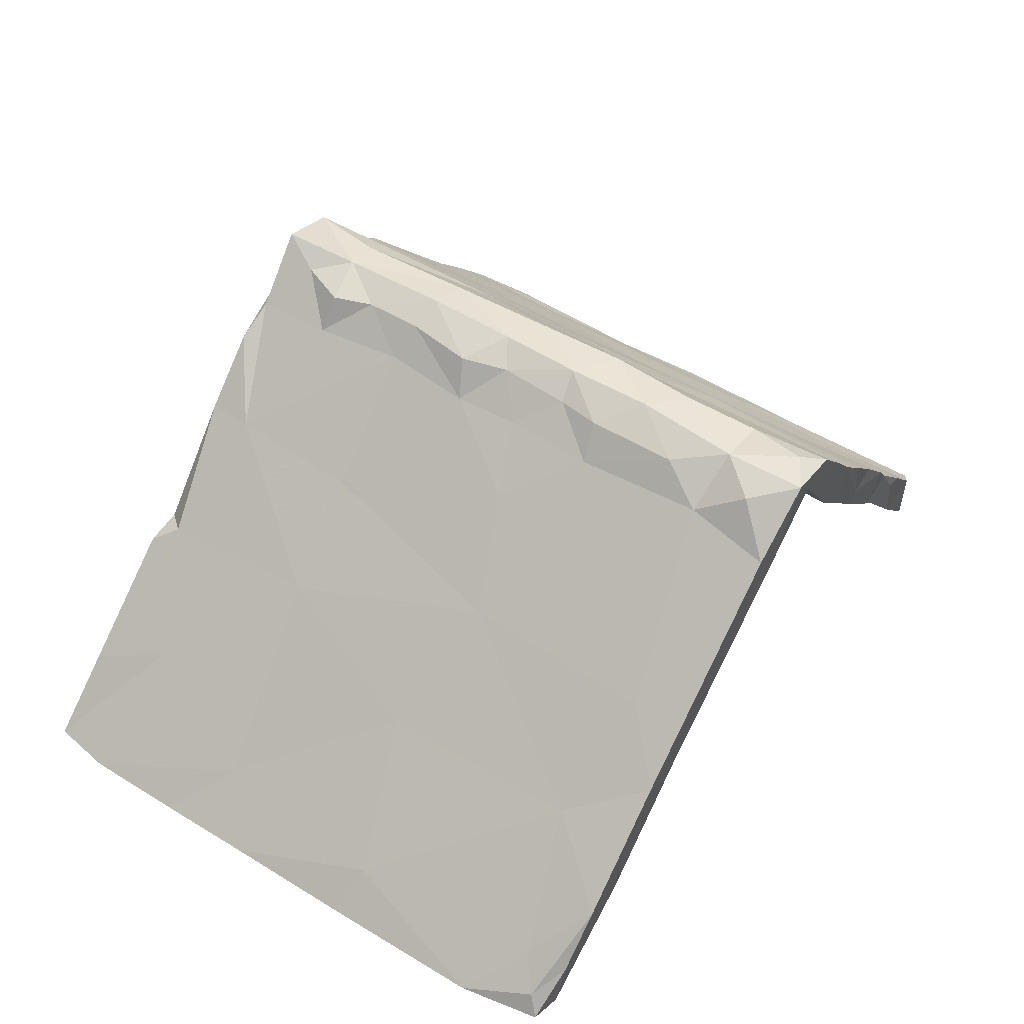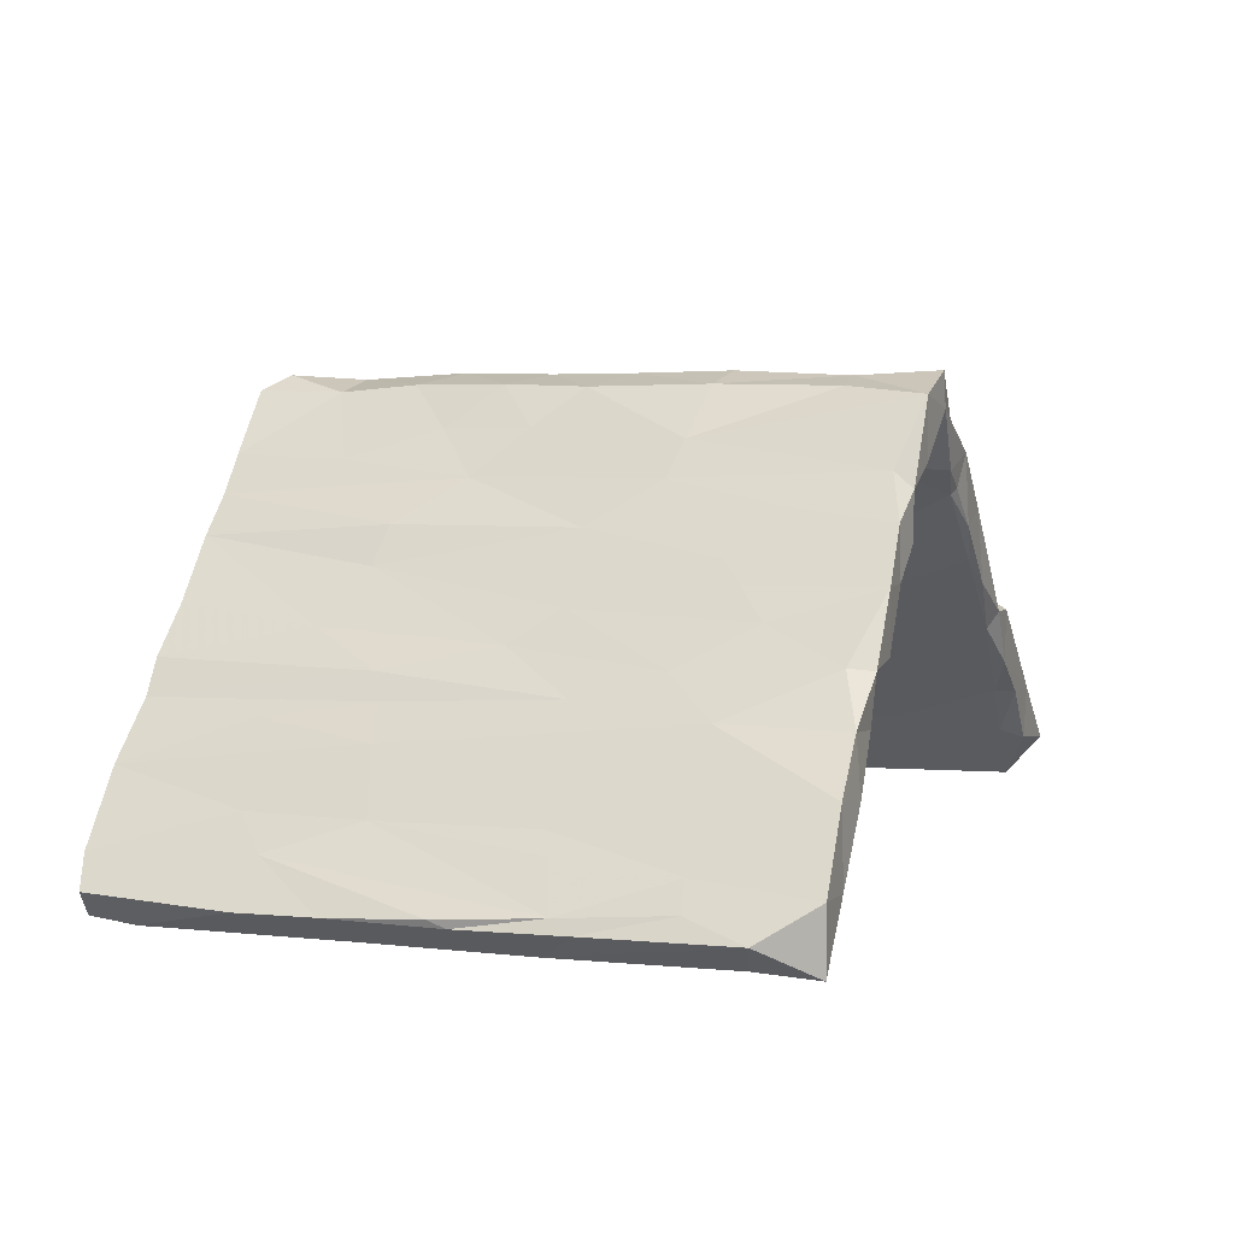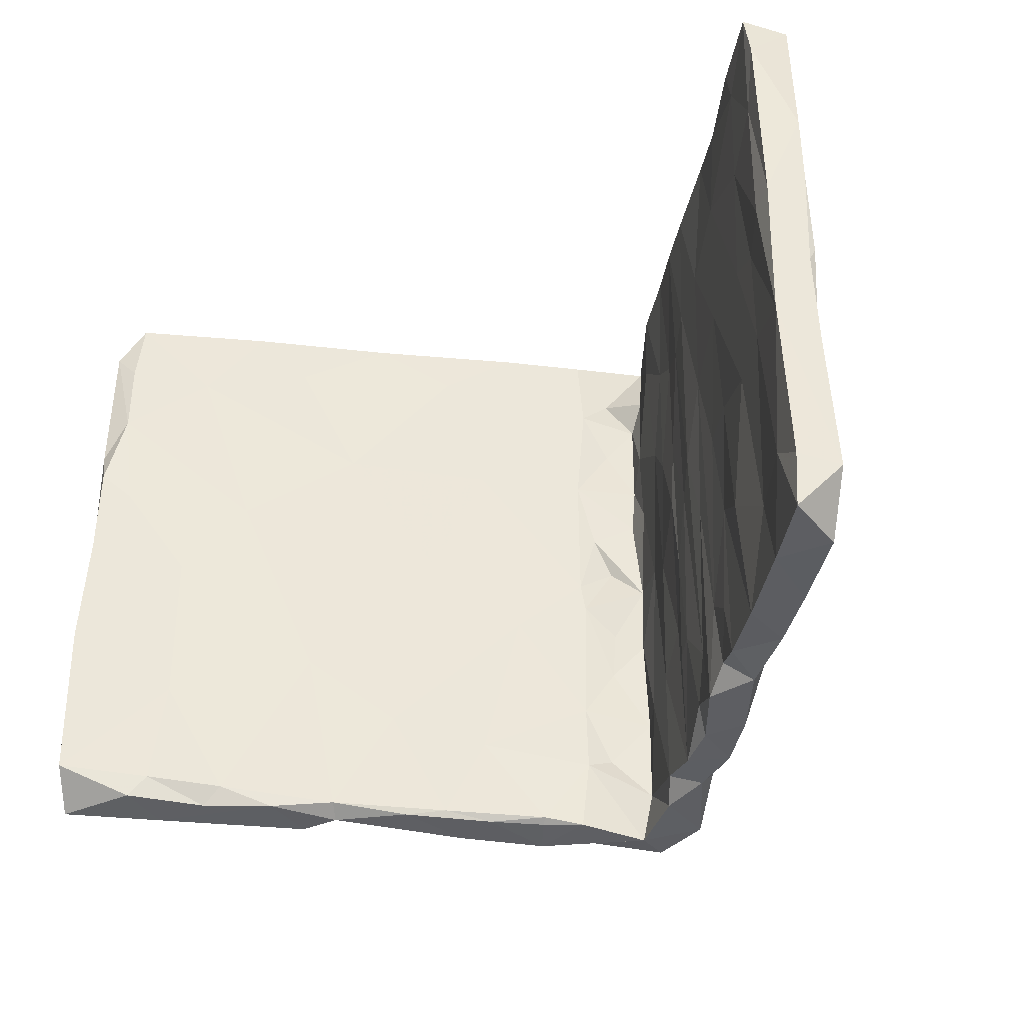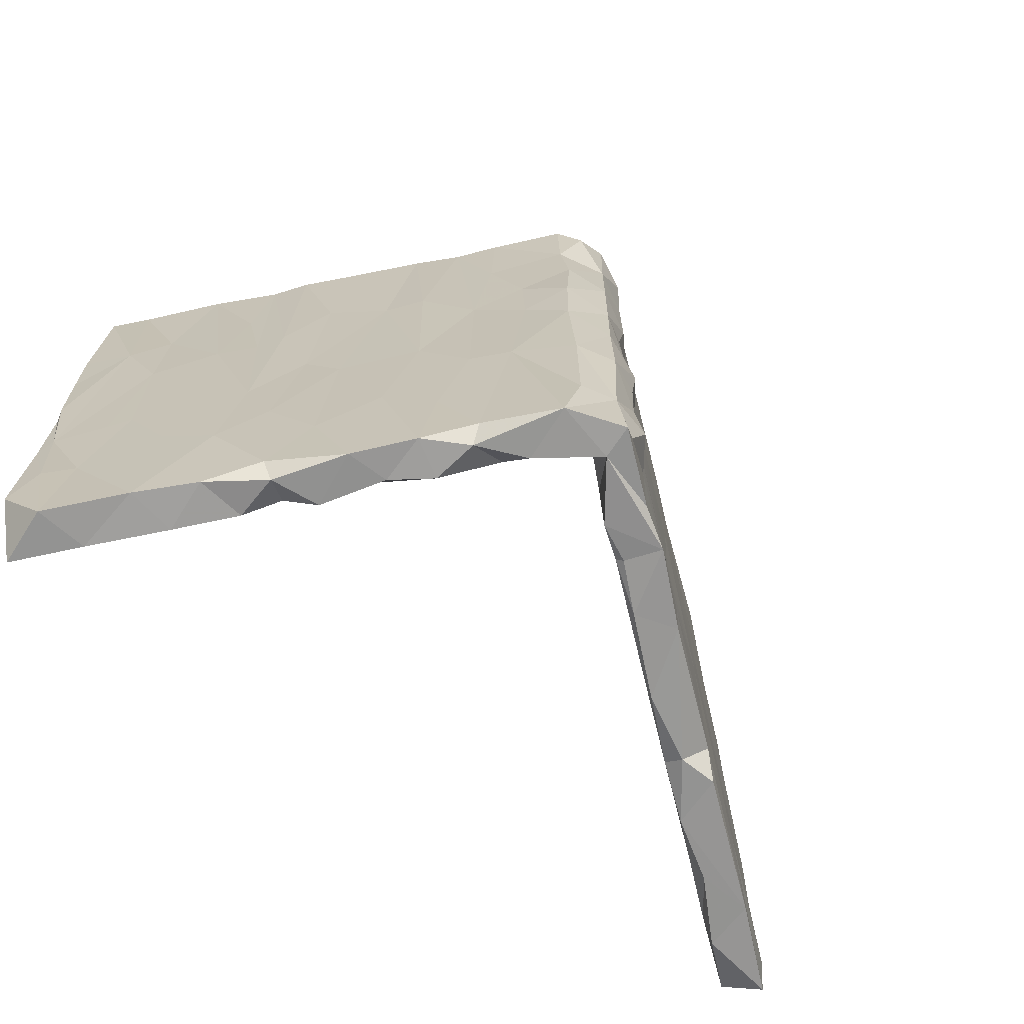
<metadata>
{"format":"obj","ext":"obj","renderer":"f3d","projection":"perspective","resolution":1024,"background":"white","views":[{"elev":52.9,"azim":123.0,"up":"+Z"},{"elev":5.0,"azim":-69.8,"up":"+Z"},{"elev":-38.5,"azim":-149.0,"up":"+Y"},{"elev":-68.5,"azim":-37.9,"up":"+Y"}]}
</metadata>
<code>
v 0.00443 -0.2063 0.3327
v 0.02223 -0.3602 0.328
v 0.06051 -0.4828 0.2739
v 0.0005855 -0.02703 0.3295
v 0.002926 -0.2967 0.3302
v 0.003758 0.08407 0.3224
v 0.05867 -0.3629 0.2784
v 0.05546 0.019 0.2813
v 0.01453 0.2903 0.3245
v 0.01522 0.15 0.3249
v 0.05159 0.3593 0.2832
v 0.01864 0.4318 0.3276
v 0.3909 -0.4538 0.01826
v 0.5997 -0.4911 -0.1465
v 0.2198 -0.4193 0.1552
v 0.05935 0.1603 0.2774
v 0.05946 -0.08167 0.2802
v 0.4716 0.06139 -0.04635
v 0.2281 -0.2095 0.1439
v 0.293 0.1098 0.09343
v 0.4666 0.3801 -0.04435
v 0.5533 -0.3785 -0.1073
v 0.3814 -0.2011 0.02768
v 0.6404 -0.1655 -0.179
v 0.6451 0.4325 -0.1845
v 0.6896 0.4682 -0.2221
v 0.6658 0.1217 -0.1975
v 0.7298 -0.2455 -0.2504
v 0.3026 0.4146 0.08794
v 0.04829 -0.2214 0.2872
v 0.5613 0.501 -0.1132
v 0.1481 0.05386 0.2099
v -0.007723 -0.431 0.3291
v 0.3858 0.4964 0.01762
v 0.1186 -0.4911 0.239
v 0.7075 0.4874 -0.253
v 0.73 0.3612 -0.2513
v 0.73 -0.4002 -0.2461
v 0.2162 -0.4891 0.1547
v 0.01962 -0.1013 0.33
v -0.03398 0.3714 0.3429
v 0.7146 -0.4932 -0.2419
v 0.3565 -0.4934 -0.00584
v 0.418 -0.4923 -0.007108
v 0.07185 0.4948 0.2652
v -0.04765 -0.3712 0.3465
v 0.7305 -0.09579 -0.2487
v -0.04573 -0.05462 0.3508
v -0.04372 0.2086 0.3517
v 0.6353 0.4984 -0.1913
v 0.7119 0.07 -0.2735
v 0.7301 0.1012 -0.2531
v 0.7049 0.206 -0.2859
v -0.04287 0.07263 0.3497
v -0.03981 -0.4937 0.3532
v 0.3109 0.4954 -0.007399
v -0.04605 -0.1987 0.354
v 0.4848 0.4986 -0.1448
v 0.6536 0.4929 -0.2804
v 0.08614 -0.4858 0.189
v 0.6856 -0.4428 -0.3007
v -0.03346 0.4992 0.3466
v 0.2561 -0.4884 0.044
v -0.1069 -0.1871 0.3352
v -0.01089 -0.1875 0.2644
v -0.01298 -0.1033 0.2719
v -0.05857 -0.423 0.2934
v -0.003719 -0.3594 0.2604
v -0.04612 0.1323 0.2903
v -0.05431 0.3522 0.2899
v -0.05826 -0.2861 0.2986
v -0.08453 0.4687 0.3493
v 0.4231 -0.49 -0.09013
v 0.01863 -0.3776 0.2225
v -0.05177 0.2101 0.2929
v -0.01251 0.4199 0.2696
v -0.01126 0.2957 0.2671
v 0.6842 -0.003432 -0.3017
v -0.07245 0.4965 0.3001
v 0.1508 -0.4891 0.1325
v 0.5144 -0.4894 -0.1448
v 0.6007 -0.4869 -0.2287
v -0.008869 0.03093 0.2731
v 0.02058 0.4961 0.2216
v 0.02308 -0.2685 0.2256
v 0.02508 -0.01301 0.2212
v -0.03636 -0.4956 0.301
v 0.01967 -0.05842 0.2271
v 0.6901 -0.1916 -0.3065
v 0.6973 0.4318 -0.2932
v 0.007424 0.09444 0.2448
v 0.3867 -0.2107 -0.06251
v 0.161 0.2087 0.1119
v 0.3426 0.2198 -0.03475
v 0.5592 0.377 -0.2016
v 0.486 -0.4614 -0.1426
v 0.565 -0.283 -0.2005
v 0.01531 0.3778 0.23
v 0.02654 0.2062 0.2223
v 0.1559 -0.3494 0.12
v 0.11 -0.1049 0.1538
v 0.5667 -0.03314 -0.2042
v 0.4857 0.09489 -0.1446
v 0.2106 0.4231 0.06641
v 0.2735 -0.3124 0.02419
v 0.2283 0.01018 0.06215
v 0.07835 -0.4785 0.1807
v 0.4234 0.4224 -0.09057
v 0.2037 -0.4784 0.08045
v 0.1219 0.495 0.1363
v 0.3449 -0.4774 -0.03162
v 0.6621 0.3921 -0.2858
v 0.5759 -0.4531 -0.2159
v 0.02849 -0.4896 0.2156
v 0.6473 0.1094 -0.2687
v 0.662 0.2728 -0.2843
v 0.6867 0.1491 -0.2993
v -0.1069 0.2583 0.3345
v -0.1033 -0.3725 0.3323
v -0.08224 0.4011 0.2739
v -0.05788 -0.01182 0.2961
v -0.1157 0.1181 0.3355
v -0.1151 -0.005847 0.3317
v -0.1154 0.3732 0.3242
v -0.08103 0.2601 0.2615
v -0.08768 -0.2804 0.2581
v -0.0559 -0.13 0.2918
v -0.1613 0.1912 0.2721
v -0.08282 0.135 0.2639
v -0.119 -0.4915 0.2315
v -0.1947 -0.4912 0.1973
v -0.1203 0.5012 0.3271
v -0.1263 0.411 0.2151
v -0.1119 -0.02432 0.2367
v -0.1409 -0.2741 0.1993
v -0.2029 -0.4647 0.2214
v -0.1954 0.4992 0.2363
v -0.1499 0.1843 0.1854
v -0.1583 0.06128 0.2753
v -0.2175 -0.1573 0.2087
v -0.1764 -0.1712 0.2612
v -0.2468 -0.338 0.1742
v -0.1472 0.5006 0.1848
v -0.1975 0.3292 0.2305
v -0.2132 0.1302 0.2068
v -0.1404 -0.4632 0.1947
v -0.1572 -0.06913 0.1778
v -0.1862 0.3287 0.1484
v -0.1826 0.1176 0.1456
v -0.2386 0.4982 0.1802
v -0.2778 0.2207 0.1437
v -0.1977 -0.2383 0.1377
v -0.2164 -0.008602 0.1025
v -0.2905 0.4995 0.1239
v -0.2185 -0.3182 0.1012
v -0.2277 0.2871 0.101
v -0.2296 -0.1467 0.08859
v -0.2057 -0.4927 0.1263
v -0.2622 -0.4889 0.1573
v -0.2155 0.5018 0.11
v -0.2665 -0.4533 0.05123
v -0.2291 0.0941 0.09201
v -0.2718 -0.05758 0.1437
v -0.242 -0.3092 0.07386
v -0.264 -0.05362 0.0494
v -0.3156 0.2309 0.08833
v -0.26 -0.4902 0.07965
v -0.2635 0.2676 0.05433
v -0.3052 -0.268 0.1083
v -0.2667 0.4969 0.0469
v -0.2919 -0.3874 0.02154
v -0.3303 -0.2968 0.07712
v -0.2986 0.307 0.01167
v -0.368 -0.34 0.03247
v -0.2887 -0.00607 0.01866
v -0.3269 -0.4935 0.0792
v -0.3131 -0.4901 -0.01044
v -0.32 0.4942 -0.01348
v -0.3683 0.4949 0.03501
v -0.3627 0.3 -0.06254
v -0.3834 0.2836 0.01122
v -0.3166 0.4963 0.02719
v -0.3176 -0.1465 -0.00889
v -0.342 -0.3528 -0.03606
v -0.3555 -0.06486 0.04311
v -0.3546 -0.4653 -0.04611
v -0.344 0.08774 -0.03935
v -0.4103 -0.4588 -0.01578
v -0.3903 -0.4927 -0.0204
v -0.3757 -0.3941 -0.07625
v -0.4272 0.4996 -0.03393
v -0.3912 -0.486 -0.09354
v -0.422 -0.2318 -0.02717
v -0.4338 0.169 -0.04034
v -0.3777 -0.07046 -0.07578
v -0.3948 0.002597 -0.003962
v -0.4 -0.2362 -0.1012
v -0.4091 0.4944 -0.1101
v -0.4533 -0.1089 -0.06389
v -0.4192 0.13 -0.1281
v -0.4609 0.1514 -0.077
v -0.4628 0.4959 -0.08378
v -0.4739 -0.3066 -0.08344
v -0.426 -0.06929 -0.1327
v -0.4673 -0.4875 -0.08649
v -0.4587 -0.4919 -0.1711
v -0.44 0.3414 -0.1523
v -0.4441 -0.2886 -0.1618
v -0.4802 0.3174 -0.1015
v -0.4961 0.5015 -0.1437
v -0.4682 0.4769 -0.1832
v -0.5081 0.1414 -0.1248
v -0.5353 0.5018 -0.1656
v -0.5098 0.09017 -0.2331
v -0.5301 -0.2513 -0.154
v -0.4951 -0.1077 -0.2166
v -0.5383 0.01212 -0.1644
v -0.5368 -0.4889 -0.1608
v -0.5306 0.2765 -0.2569
v -0.5189 -0.3706 -0.2357
v -0.5736 -0.1247 -0.2093
v -0.546 0.4355 -0.2768
v -0.5708 0.2943 -0.2106
v -0.6256 -0.4953 -0.2633
v -0.5759 0.114 -0.2119
v -0.5427 -0.493 -0.2689
v -0.5988 -0.1407 -0.2375
v -0.5363 0.4939 -0.2693
v -0.5533 -0.1051 -0.2838
v -0.6199 0.4963 -0.2674
v -0.5565 0.05461 -0.2863
v -0.593 0.3203 -0.329
v -0.6076 -0.3169 -0.2495
v -0.6169 -0.493 -0.3581
v -0.6188 0.2447 -0.2559
v -0.5774 -0.354 -0.3116
v -0.616 -0.1344 -0.3581
v -0.6669 -0.008677 -0.3113
v -0.6698 -0.4155 -0.3133
v -0.6466 -0.3248 -0.2872
v -0.6684 0.1381 -0.3192
v -0.6525 -0.1613 -0.3009
v -0.5914 0.09246 -0.3339
v -0.6097 0.4989 -0.3536
v -0.6211 -0.401 -0.3529
v -0.6221 0.109 -0.3566
v -0.6205 0.4195 -0.359
v -0.6638 0.4775 -0.3114
v -0.6695 0.2575 -0.3209
v -0.6634 -0.1958 -0.3183
v -0.6618 -0.03269 -0.3219
v -0.1281 -0.4929 0.3208
f 224 233 240
f 234 224 239
f 245 234 239
f 224 240 239
f 234 245 236
f 250 239 240
f 237 245 239
f 233 242 240
f 236 245 237
f 229 236 237
f 250 251 237
f 242 251 250
f 251 242 238
f 231 229 237
f 231 237 243
f 243 237 246
f 237 251 246
f 242 235 238
f 238 235 241
f 238 241 251
f 246 251 241
f 246 241 249
f 235 249 241
f 232 243 246
f 246 247 232
f 235 248 249
f 235 230 248
f 244 222 232
f 244 232 247
f 230 244 248
f 247 248 244
f 5 2 7
f 2 5 46
f 15 7 3
f 33 3 7
f 7 2 33
f 33 2 46
f 38 42 61
f 22 42 38
f 14 82 42
f 42 22 14
f 82 14 81
f 22 13 14
f 184 186 190
f 14 73 81
f 14 44 73
f 13 44 14
f 73 44 43
f 44 13 43
f 63 43 39
f 13 39 43
f 13 15 39
f 63 39 80
f 15 35 39
f 80 35 60
f 39 35 80
f 15 3 35
f 35 3 87
f 3 55 87
f 33 55 3
f 252 55 46
f 55 252 87
f 33 46 55
f 228 222 244
f 230 228 244
f 223 230 235
f 232 222 219
f 53 51 117
f 219 231 243
f 214 229 231
f 225 235 242
f 227 225 242
f 233 227 242
f 236 226 234
f 220 226 236
f 234 226 224
f 230 213 228
f 223 213 230
f 207 219 222
f 223 235 225
f 225 212 223
f 219 214 231
f 227 221 225
f 221 217 225
f 214 216 229
f 216 220 229
f 229 220 236
f 221 227 233
f 218 233 224
f 228 211 222
f 213 210 228
f 211 207 222
f 217 212 225
f 200 216 214
f 216 208 220
f 218 215 221
f 94 108 95
f 90 53 116
f 90 116 112
f 76 70 120
f 76 120 79
f 70 76 98
f 104 98 110
f 108 58 95
f 72 62 132
f 124 72 132
f 132 62 79
f 62 84 79
f 76 84 98
f 84 76 79
f 98 84 110
f 56 104 110
f 108 104 56
f 108 56 58
f 58 50 59
f 59 95 58
f 112 95 59
f 36 90 59
f 112 59 90
f 67 130 146
f 126 67 146
f 126 146 135
f 218 221 233
f 206 226 220
f 218 224 226
f 247 246 249
f 210 211 228
f 207 214 219
f 212 213 223
f 209 213 212
f 215 217 221
f 203 212 217
f 215 203 217
f 220 208 206
f 203 215 218
f 206 218 226
f 210 198 211
f 198 207 211
f 209 202 213
f 202 210 213
f 201 202 209
f 207 200 214
f 201 209 212
f 199 201 212
f 200 204 216
f 203 199 212
f 204 208 216
f 204 197 208
f 201 194 202
f 207 180 200
f 20 19 23
f 20 32 19
f 17 19 32
f 17 1 30
f 40 1 17
f 4 40 17
f 40 4 48
f 47 28 89
f 23 24 18
f 57 48 64
f 57 40 48
f 1 40 57
f 47 24 28
f 23 22 24
f 30 19 17
f 1 5 30
f 28 38 89
f 24 38 28
f 5 7 30
f 46 57 64
f 5 57 46
f 5 1 57
f 46 64 119
f 89 38 61
f 38 24 22
f 23 13 22
f 23 15 13
f 23 19 15
f 30 15 19
f 15 30 7
f 54 122 123
f 85 65 88
f 66 65 127
f 66 88 65
f 101 85 88
f 97 92 102
f 64 48 123
f 64 123 141
f 66 127 121
f 121 127 134
f 101 88 86
f 92 101 106
f 103 92 106
f 103 102 92
f 97 102 89
f 121 83 88
f 66 121 88
f 88 83 86
f 101 86 106
f 102 78 89
f 123 122 139
f 69 91 121
f 91 83 121
f 86 83 91
f 103 106 94
f 69 121 129
f 41 62 72
f 12 62 41
f 26 25 37
f 31 21 25
f 12 41 11
f 45 12 11
f 41 72 124
f 37 53 90
f 16 29 11
f 41 9 11
f 25 27 37
f 25 21 27
f 20 21 29
f 29 16 20
f 49 41 118
f 9 41 49
f 37 52 53
f 37 27 52
f 18 27 21
f 21 20 18
f 20 16 32
f 11 9 16
f 10 16 9
f 49 10 9
f 52 51 53
f 54 10 49
f 8 32 16
f 6 8 16
f 16 10 6
f 54 49 122
f 6 10 54
f 52 47 51
f 47 52 27
f 6 4 8
f 54 4 6
f 51 47 78
f 24 47 27
f 27 18 24
f 23 18 20
f 17 32 8
f 8 4 17
f 48 54 123
f 48 4 54
f 47 89 78
f 118 41 124
f 93 106 86
f 102 103 115
f 115 78 102
f 93 94 106
f 51 78 117
f 78 115 117
f 122 118 128
f 75 69 129
f 69 99 91
f 99 69 75
f 99 86 91
f 86 99 93
f 122 49 118
f 77 75 70
f 70 75 125
f 75 129 125
f 75 77 99
f 103 116 115
f 115 116 117
f 128 118 124
f 77 70 98
f 99 77 98
f 93 104 94
f 95 103 94
f 112 116 95
f 95 116 103
f 53 117 116
f 93 99 98
f 104 93 98
f 104 108 94
f 186 189 192
f 184 177 186
f 179 182 191
f 154 182 179
f 154 179 181
f 166 154 181
f 178 173 180
f 173 175 187
f 166 181 196
f 185 166 196
f 175 183 187
f 175 171 183
f 174 172 185
f 183 177 184
f 171 177 183
f 174 193 188
f 176 174 188
f 177 189 186
f 177 171 161
f 176 188 189
f 177 176 189
f 170 178 182
f 170 173 178
f 160 170 182
f 154 150 182
f 170 168 173
f 168 175 173
f 168 165 175
f 185 163 166
f 168 162 165
f 169 185 172
f 169 163 185
f 165 171 175
f 165 164 171
f 170 156 168
f 206 205 218
f 218 205 203
f 178 180 198
f 202 198 210
f 191 198 202
f 194 191 202
f 198 180 207
f 187 195 200
f 200 195 204
f 194 201 199
f 252 141 136
f 196 194 199
f 195 197 204
f 193 196 199
f 203 193 199
f 184 190 197
f 197 206 208
f 197 192 206
f 188 203 205
f 193 203 188
f 190 192 197
f 206 192 205
f 205 189 188
f 192 189 205
f 198 191 178
f 182 178 191
f 179 191 181
f 181 191 194
f 239 250 237
f 180 173 187
f 180 187 200
f 194 196 181
f 187 184 195
f 187 183 184
f 195 184 197
f 193 185 196
f 240 242 250
f 190 186 192
f 174 185 193
f 82 113 61
f 107 100 109
f 252 119 141
f 68 74 67
f 74 107 114
f 109 100 105
f 105 111 109
f 96 111 92
f 111 105 92
f 96 97 113
f 113 97 61
f 68 67 71
f 71 67 126
f 71 85 68
f 74 68 85
f 100 74 85
f 92 97 96
f 97 89 61
f 119 64 141
f 71 65 85
f 101 105 100
f 65 71 127
f 127 71 126
f 101 100 85
f 92 105 101
f 113 81 96
f 81 113 82
f 111 96 73
f 96 81 73
f 73 43 111
f 63 109 111
f 43 63 111
f 219 243 232
f 63 80 109
f 107 109 80
f 80 60 107
f 60 114 107
f 35 114 60
f 35 87 114
f 87 67 74
f 87 74 114
f 130 252 131
f 87 252 130
f 252 46 119
f 50 36 59
f 36 26 37
f 26 36 50
f 26 50 31
f 25 26 31
f 58 31 50
f 34 58 56
f 34 31 58
f 21 34 29
f 34 56 110
f 110 45 34
f 45 29 34
f 45 11 29
f 84 45 110
f 62 45 84
f 62 12 45
f 36 37 90
f 61 42 82
f 135 158 152
f 152 158 155
f 159 136 142
f 131 159 158
f 131 136 159
f 144 137 150
f 133 138 148
f 128 144 145
f 149 138 147
f 139 128 145
f 141 139 145
f 136 141 140
f 136 140 142
f 135 146 158
f 146 131 158
f 146 130 131
f 137 79 143
f 79 133 143
f 132 79 137
f 79 120 133
f 124 132 137
f 120 125 133
f 124 137 144
f 133 125 138
f 128 124 144
f 125 129 138
f 138 134 147
f 129 134 138
f 122 128 139
f 141 123 139
f 134 135 147
f 134 126 135
f 127 126 134
f 131 252 136
f 70 125 120
f 129 121 134
f 169 172 176
f 176 172 174
f 167 177 161
f 167 176 177
f 145 144 150
f 143 160 137
f 143 133 148
f 142 140 163
f 147 135 152
f 147 152 153
f 140 145 163
f 149 147 153
f 145 151 163
f 148 138 149
f 148 149 156
f 145 150 151
f 160 148 156
f 143 148 160
f 150 137 160
f 158 159 167
f 167 159 176
f 155 158 164
f 158 161 164
f 158 167 161
f 159 142 169
f 169 142 163
f 155 164 157
f 152 155 157
f 153 152 157
f 165 157 164
f 153 157 162
f 162 157 165
f 156 149 162
f 162 149 153
f 163 151 166
f 156 162 168
f 154 151 150
f 151 154 166
f 150 160 182
f 170 160 156
f 159 169 176
f 74 100 107
f 67 87 130
f 34 21 31
f 141 145 140
f 171 164 161
f 248 247 249

</code>
